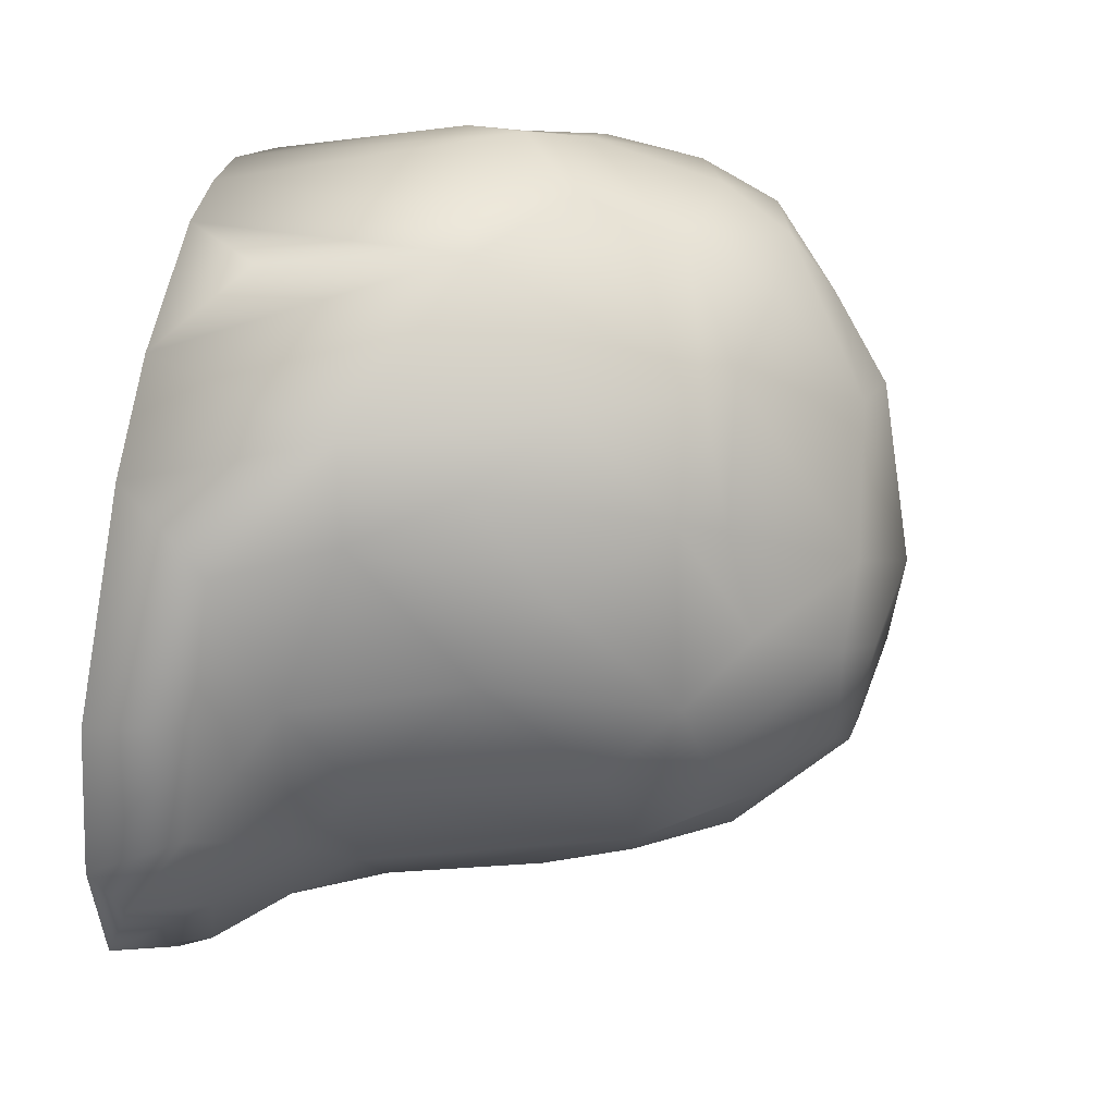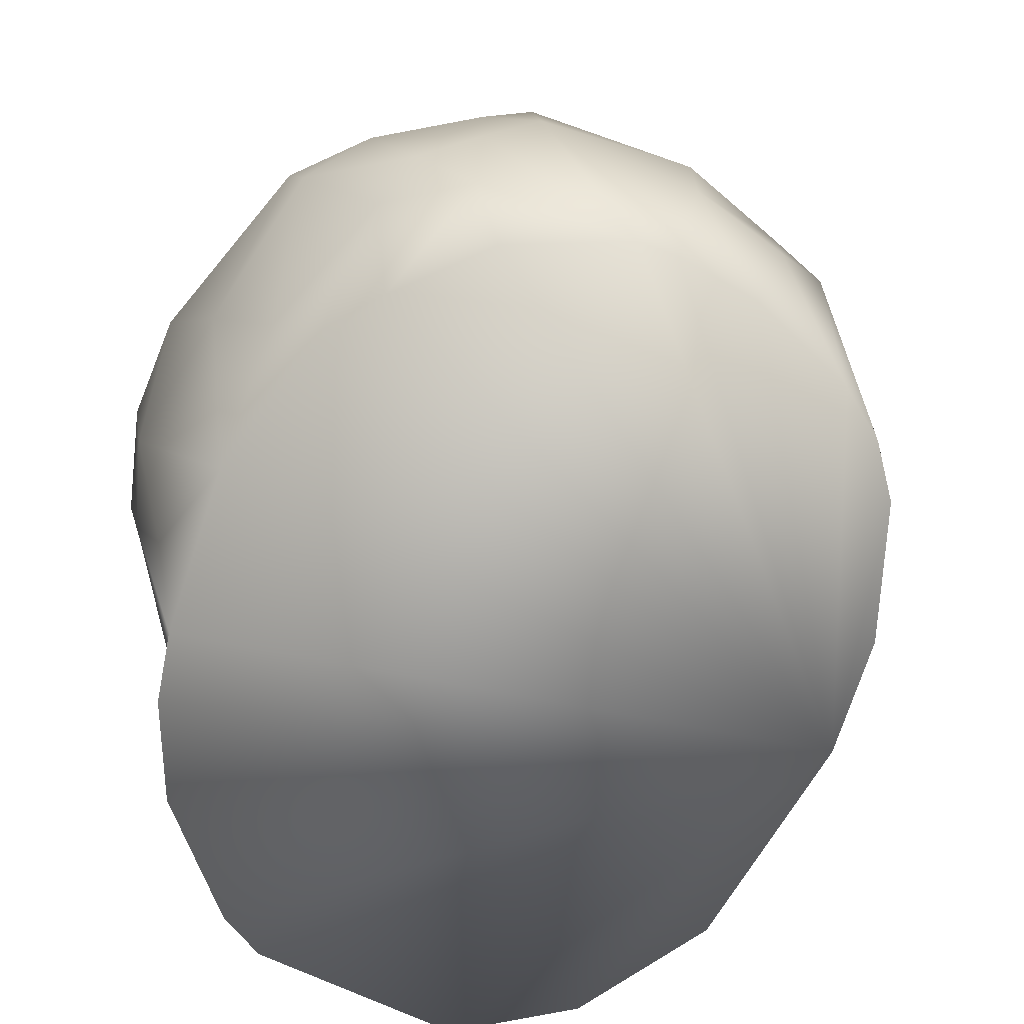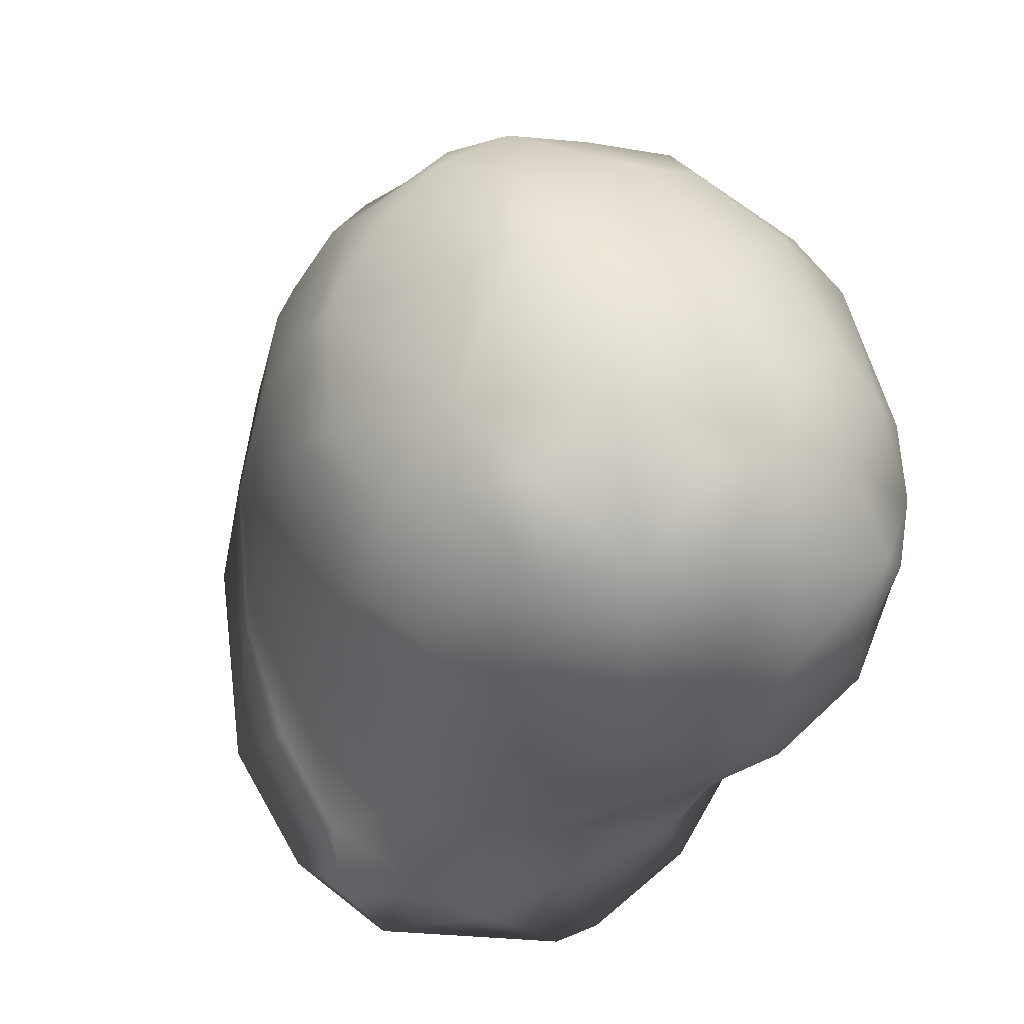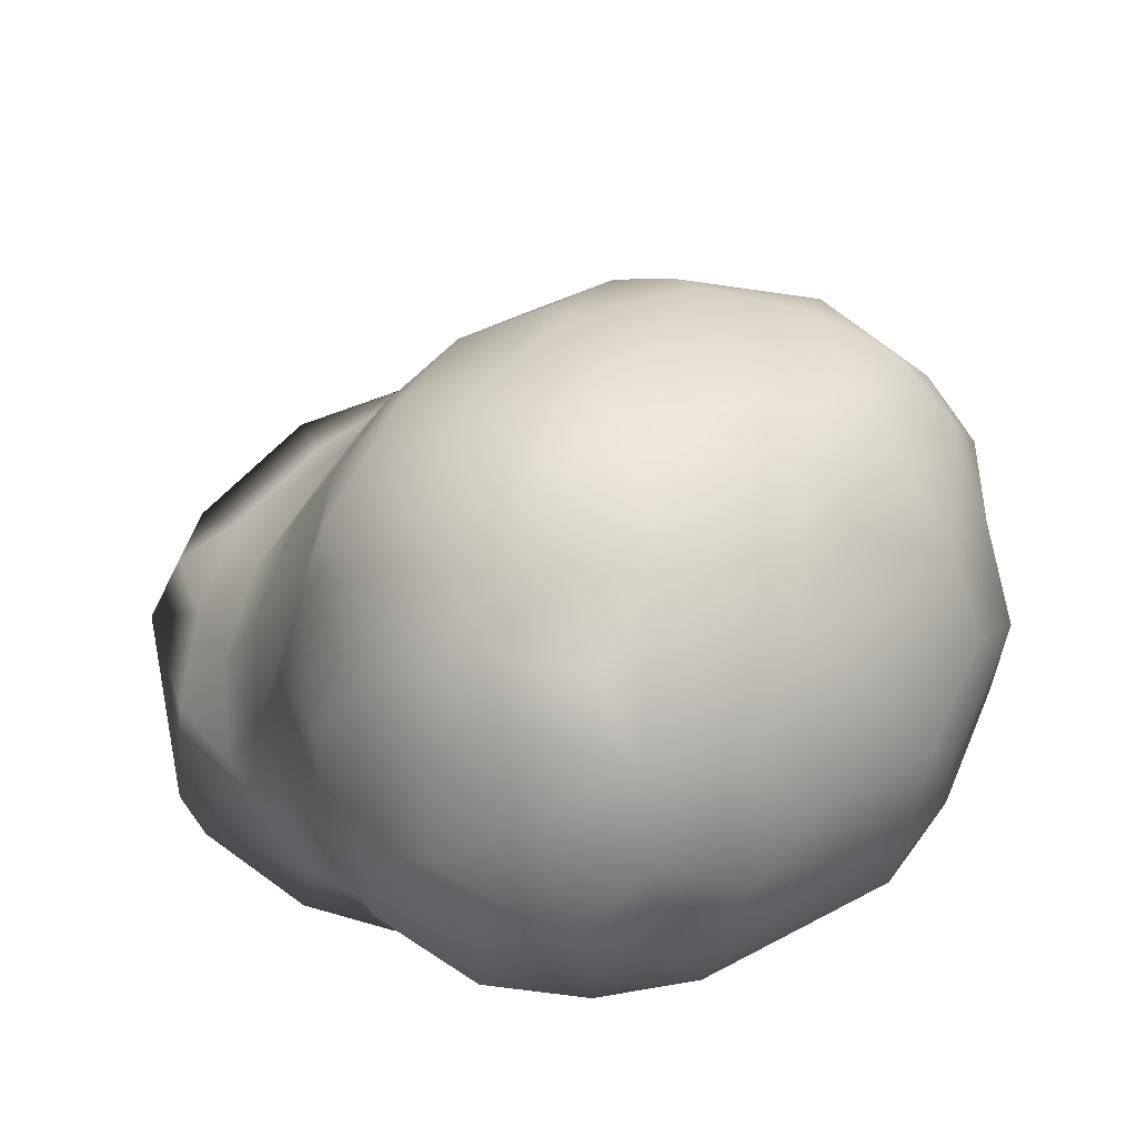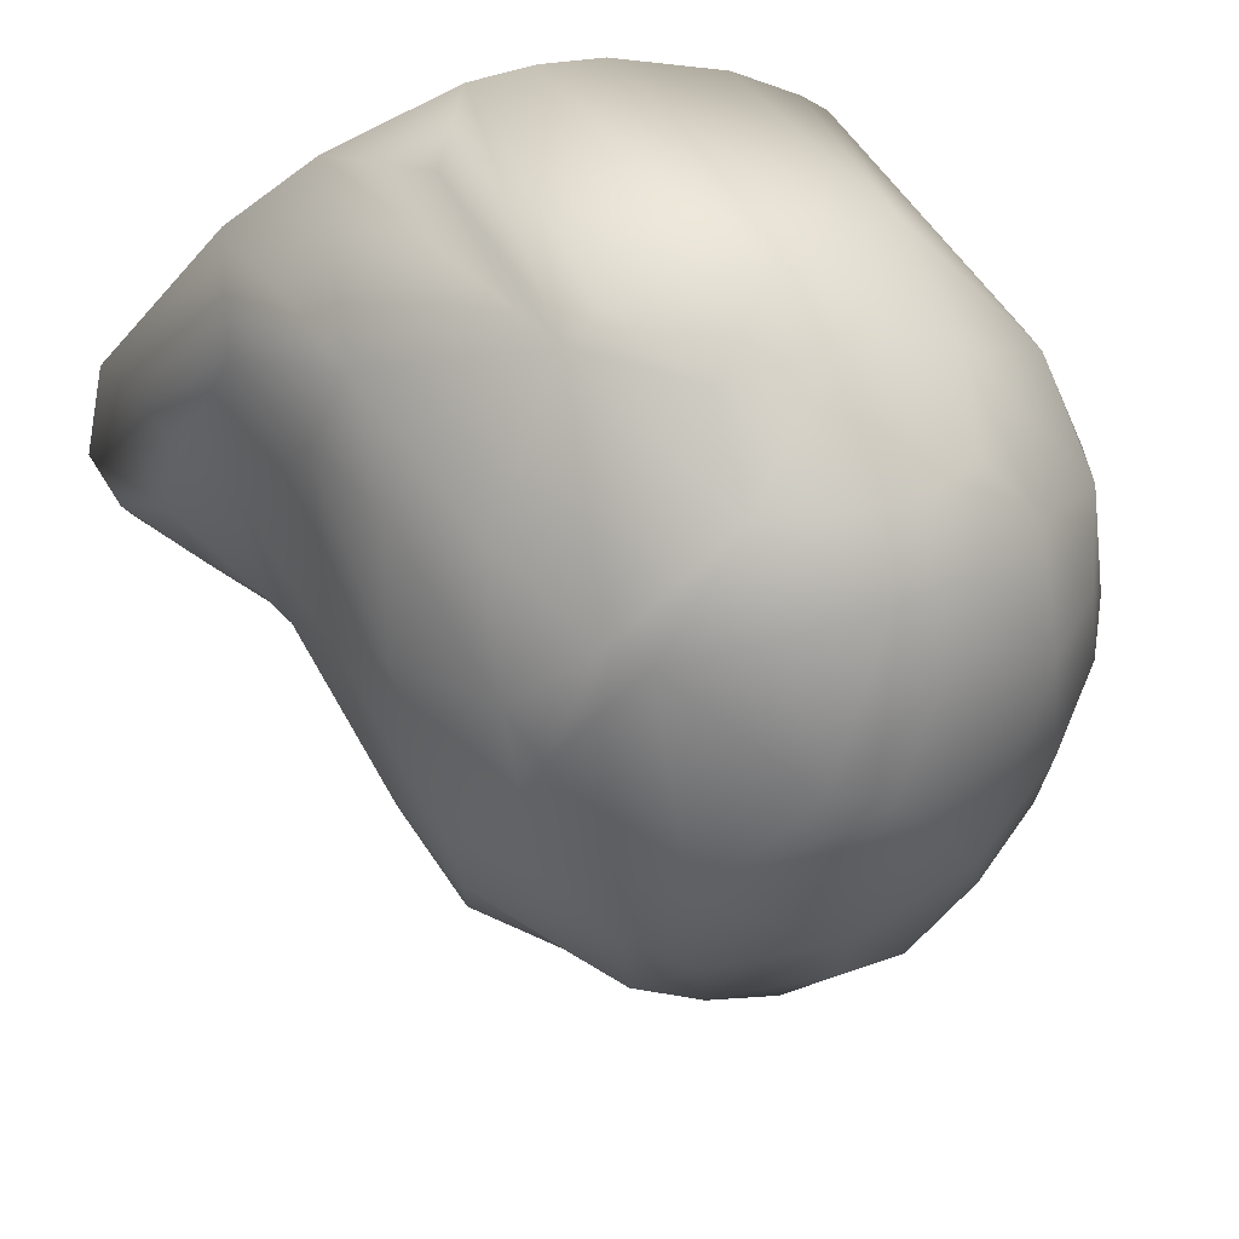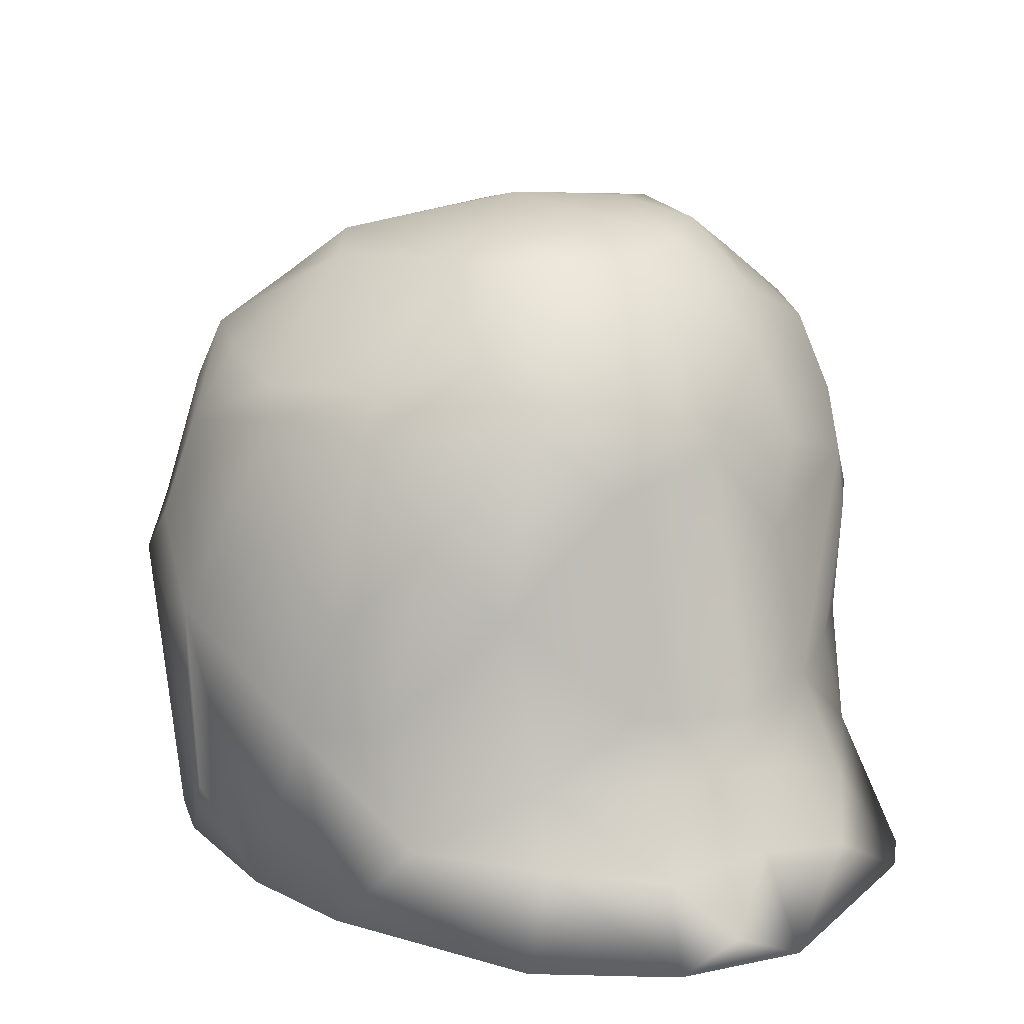
<metadata>
{"format":"obj","ext":"obj","renderer":"f3d","projection":"perspective","resolution":1024,"background":"white","views":[{"elev":40.3,"azim":104.4,"up":"+Z"},{"elev":-77.8,"azim":-69.9,"up":"+Y"},{"elev":77.6,"azim":137.0,"up":"+Y"},{"elev":74.0,"azim":-147.5,"up":"+Y"},{"elev":64.0,"azim":166.1,"up":"+Z"},{"elev":22.7,"azim":79.2,"up":"+Y"}]}
</metadata>
<code>
o low.004_Fotogrametria_MarioGomes_V01_Model_2.005
v -3.477 1.541 -5.552
v -3.481 1.514 -5.584
v -3.479 1.526 -5.567
v -3.483 1.557 -5.566
v -3.488 1.558 -5.596
v -3.485 1.538 -5.614
v -3.486 1.556 -5.62
v -3.448 1.52 -5.521
v -3.451 1.554 -5.519
v -3.47 1.5 -5.571
v -3.474 1.506 -5.596
v -3.448 1.477 -5.621
v -3.456 1.496 -5.63
v -3.46 1.519 -5.647
v -3.46 1.559 -5.664
v -3.412 1.544 -5.497
v -3.425 1.526 -5.505
v -3.425 1.556 -5.504
v -3.429 1.477 -5.652
v -3.436 1.534 -5.68
v -3.479 1.573 -5.553
v -3.484 1.58 -5.596
v -3.484 1.577 -5.615
v -3.448 1.579 -5.52
v -3.461 1.586 -5.538
v -3.46 1.608 -5.558
v -3.474 1.592 -5.566
v -3.478 1.595 -5.596
v -3.463 1.614 -5.597
v -3.463 1.613 -5.627
v -3.465 1.589 -5.653
v -3.46 1.608 -5.648
v -3.43 1.588 -5.515
v -3.422 1.606 -5.521
v -3.443 1.599 -5.526
v -3.43 1.617 -5.541
v -3.417 1.633 -5.557
v -3.438 1.627 -5.569
v -3.44 1.633 -5.6
v -3.445 1.628 -5.629
v -3.427 1.635 -5.643
v -3.453 1.589 -5.669
v -3.44 1.617 -5.657
v -3.44 1.559 -5.682
v -3.439 1.589 -5.681
v -3.433 1.607 -5.678
v -3.382 1.478 -5.502
v -3.397 1.56 -5.502
v -3.414 1.499 -5.677
v -3.366 1.477 -5.503
v -3.381 1.539 -5.501
v -3.356 1.496 -5.505
v -3.371 1.543 -5.505
v -3.33 1.522 -5.531
v -3.349 1.571 -5.528
v -3.331 1.551 -5.541
v -3.357 1.499 -5.687
v -3.35 1.529 -5.678
v -3.367 1.577 -5.685
v -3.307 1.498 -5.556
v -3.319 1.526 -5.551
v -3.326 1.574 -5.564
v -3.303 1.515 -5.589
v -3.315 1.557 -5.583
v -3.307 1.531 -5.614
v -3.322 1.585 -5.612
v -3.308 1.512 -5.655
v -3.312 1.527 -5.644
v -3.311 1.477 -5.688
v -3.322 1.5 -5.675
v -3.329 1.529 -5.665
v -3.336 1.568 -5.659
v -3.292 1.498 -5.589
v -3.27 1.477 -5.618
v -3.285 1.495 -5.618
v -3.302 1.516 -5.631
v -3.291 1.498 -5.645
v -3.3 1.492 -5.669
v -3.274 1.484 -5.634
v -3.398 1.586 -5.511
v -3.399 1.607 -5.523
v -3.404 1.629 -5.553
v -3.407 1.643 -5.602
v -3.41 1.64 -5.632
v -3.413 1.623 -5.664
v -3.397 1.636 -5.65
v -3.367 1.597 -5.53
v -3.374 1.603 -5.53
v -3.375 1.635 -5.578
v -3.377 1.64 -5.605
v -3.38 1.636 -5.641
v -3.38 1.59 -5.686
v -3.384 1.618 -5.664
v -3.345 1.595 -5.551
v -3.351 1.607 -5.556
v -3.346 1.615 -5.582
v -3.361 1.635 -5.594
v -3.332 1.608 -5.611
v -3.332 1.593 -5.64
v -3.351 1.618 -5.637
v -3.363 1.634 -5.625
v -3.354 1.586 -5.667
v -3.361 1.61 -5.659
v -3.329 1.602 -5.592
v -3.332 1.606 -5.629
v -3.416 1.523 -5.686
v -3.416 1.559 -5.694
v -3.385 1.497 -5.685
v -3.386 1.529 -5.691
v -3.386 1.559 -5.694
v -3.366 1.529 -5.686
v -3.365 1.559 -5.687
v -3.415 1.589 -5.689
v -3.415 1.608 -5.681
v -3.396 1.607 -5.681
v -3.396 1.477 -5.678
v -3.278 1.477 -5.581
v -3.323 1.477 -5.693
v -3.356 1.477 -5.695
v -3.457 1.477 -5.571
v -3.446 1.477 -5.54
v -3.455 1.477 -5.6
v -3.381 1.477 -5.687
v -3.312 1.477 -5.536
v -3.275 1.477 -5.65
v -3.396 1.477 -5.504
v -3.423 1.477 -5.518
v -3.44 1.477 -5.532
v -3.335 1.477 -5.518
f 3 2 10
f 13 11 6
f 6 11 2
f 17 8 127
f 17 16 18
f 128 8 121
f 9 24 25
f 27 21 25
f 38 26 36
f 39 38 37
f 40 39 41
f 20 15 44
f 126 47 16
f 126 16 17
f 49 19 20
f 55 53 54
f 56 55 54
f 56 54 61
f 62 56 61
f 63 61 60
f 63 60 73
f 65 63 76
f 76 75 77
f 125 79 74
f 41 84 86
f 82 88 89
f 86 91 93
f 86 84 91
f 87 55 94
f 97 89 96
f 98 97 96
f 94 62 104
f 105 99 100
f 72 59 102
f 112 58 111
f 118 57 70
f 59 92 102
f 19 12 13
f 118 119 57
f 123 116 108
f 60 124 117
f 54 129 124
f 4 3 1
f 5 7 6 2
f 121 1 3 10
f 1 121 8
f 1 8 9
f 11 13 12 122
f 2 11 10
f 7 15 14 6
f 14 13 6
f 8 17 18 9
f 21 22 5 4
f 128 127 8
f 14 19 13
f 20 19 14
f 15 20 14
f 4 1 21
f 5 22 23 7
f 9 25 21 1
f 27 28 22 21
f 27 25 26
f 26 29 28 27
f 28 29 30 23
f 23 22 28
f 7 23 31 15
f 23 30 32 31
f 18 33 24 9
f 24 33 35 25
f 34 36 35 33
f 35 36 26 25
f 26 38 39 29
f 38 36 37
f 39 40 30 29
f 42 31 32 43
f 31 42 15
f 40 43 32 30
f 42 45 44 15
f 41 43 40
f 42 43 46 45
f 47 50 51 16
f 126 17 127
f 48 18 16
f 50 52 53 51
f 51 53 48 16
f 129 54 53 52
f 61 63 64 62
f 60 54 124
f 60 61 54
f 64 63 65 66
f 65 68 99 66
f 67 70 71 68
f 57 58 71 70
f 99 68 71 72
f 71 58 59 72
f 63 73 75 76
f 117 73 60
f 67 68 76 77
f 78 77 125 69
f 76 68 65
f 67 77 78 70
f 18 48 80 33
f 79 77 75
f 80 81 34 33
f 34 81 82 36
f 83 84 41 39
f 37 36 82
f 83 39 37
f 85 43 41 86
f 53 87 80 48
f 80 87 88 81
f 89 90 83 37
f 82 81 88
f 89 37 82
f 83 90 91 84
f 87 94 95 88
f 3 4 5 2
f 86 93 85
f 55 87 53
f 56 94 55
f 95 96 89 88
f 94 96 95
f 98 100 101 97
f 90 89 97
f 90 97 101 91
f 101 100 91
f 99 102 103 100
f 92 93 103 102
f 91 100 103 93
f 66 99 105 98
f 62 94 56
f 64 104 62
f 104 96 94
f 66 104 64
f 66 98 104
f 98 96 104
f 20 44 107 106
f 105 100 98
f 72 102 99
f 20 106 49
f 116 49 106 108
f 109 106 107 110
f 109 108 106
f 108 109 111 57
f 111 58 57
f 109 110 112 111
f 112 59 58
f 44 45 113 107
f 118 70 69
f 113 45 46 114
f 85 114 46 43
f 110 107 113 92
f 113 114 115 92
f 115 93 92
f 85 93 115 114
f 110 92 59 112
f 74 75 73 117
f 122 120 10 11
f 79 75 74
f 49 116 19
f 10 120 121
f 123 108 57 119
f 125 77 79
f 69 70 78
f 52 50 129
f 124 129 50 47 126 127 128 121 120 122 12 19 116 123 119 118 69 125 74 117

</code>
